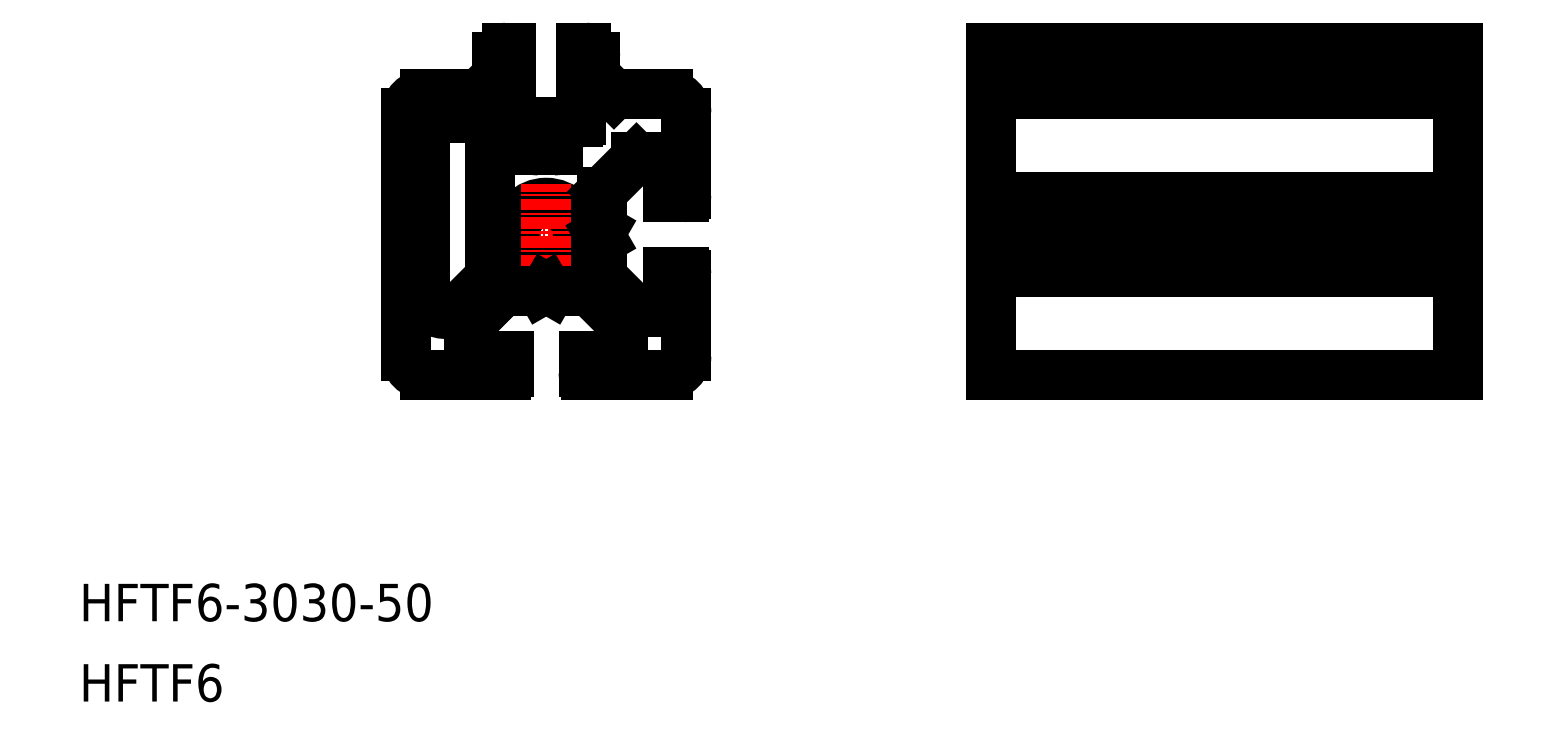
<metadata>
{"format":"dxf","ext":"dxf","renderer":"ezdxf+matplotlib","layout":"modelspace","background":"white","min_lineweight":24,"dpi":150}
</metadata>
<code>
0
SECTION
2
ENTITIES
0
TEXT
8
0
10
-1.517e-07
20
8.599
30
0
40
4
1
HFTF6-3030-50
0
TEXT
8
0
10
-1.517e-07
20
-1.335e-07
30
0
40
4
1
HFTF6
0
ARC
8
0
10
64.7
20
45.7
30
0
40
0.3
50
0
51
90
0
LINE
8
CENTER
10
55.4
20
50
30
0
11
44.6
21
50
31
0
0
LINE
8
0
10
44
20
45.41
30
0
11
44
21
61.5
31
0
0
LINE
8
0
10
56
20
50.52
30
0
11
55.7
21
50
31
0
0
LINE
8
0
10
37
20
43.68
30
0
11
37
21
61.5
31
0
0
CIRCLE
8
0
10
50
20
50
30
0
40
3.4
0
LINE
8
CENTER
10
50
20
44.6
30
0
11
50
21
55.4
31
0
0
LINE
8
0
10
35
20
37
30
0
11
35
21
63
31
0
0
LINE
8
0
10
44
20
45.41
30
0
11
41.57
21
42.98
31
0
0
LINE
8
0
10
45.41
20
44
30
0
11
42.98
21
41.57
31
0
0
LINE
8
0
10
44
20
45.41
30
0
11
40.72
21
42.14
31
0
0
LINE
8
0
10
45.41
20
44
30
0
11
41.75
21
40.34
31
0
0
LINE
8
0
10
45.7
20
35
30
0
11
37
21
35
31
0
0
LINE
8
0
10
46
20
37
30
0
11
41.75
21
37
31
0
0
ARC
8
0
10
39.18
20
43.68
30
0
40
2.182
50
180
51
315
0
ARC
8
0
10
37
20
37
30
0
40
2
50
180
51
270
0
LINE
8
0
10
41.75
20
37
30
0
11
41.75
21
40.34
31
0
0
ARC
8
0
10
45.7
20
35.3
30
0
40
0.3
50
270
51
0
0
LINE
8
0
10
54.59
20
44
30
0
11
52.47
21
44
31
0
0
ARC
8
0
10
54.3
20
35.3
30
0
40
0.3
50
180
51
270
0
LINE
8
0
10
54.59
20
44
30
0
11
50.52
21
44
31
0
0
LINE
8
0
10
46
20
35.3
30
0
11
46
21
37
31
0
0
LINE
8
0
10
49.48
20
44
30
0
11
45.41
21
44
31
0
0
LINE
8
0
10
49.48
20
44
30
0
11
50
21
44.3
31
0
0
LINE
8
0
10
50.52
20
44
30
0
11
50
21
44.3
31
0
0
LINE
8
0
10
63
20
46
30
0
11
63
21
41.75
31
0
0
LINE
8
0
10
65
20
45.7
30
0
11
65
21
37
31
0
0
LINE
8
0
10
56
20
45.41
30
0
11
59.66
21
41.75
31
0
0
LINE
8
0
10
54.59
20
44
30
0
11
58.25
21
40.34
31
0
0
LINE
8
0
10
63
20
41.75
30
0
11
59.66
21
41.75
31
0
0
LINE
8
0
10
63
20
35
30
0
11
54.3
21
35
31
0
0
LINE
8
0
10
58.25
20
37
30
0
11
58.25
21
40.34
31
0
0
LINE
8
0
10
58.25
20
37
30
0
11
54
21
37
31
0
0
LINE
8
0
10
54
20
35.3
30
0
11
54
21
37
31
0
0
ARC
8
0
10
63
20
37
30
0
40
2
50
270
51
0
0
LINE
8
0
10
56
20
45.41
30
0
11
56
21
49.48
31
0
0
LINE
8
0
10
56
20
49.48
30
0
11
55.7
21
50
31
0
0
LINE
8
0
10
64.7
20
46
30
0
11
63
21
46
31
0
0
LINE
8
0
10
43
20
62.5
30
0
11
38
21
62.5
31
0
0
LINE
8
0
10
37
20
65
30
0
11
42.75
21
65
31
0
0
ARC
8
0
10
37
20
63
30
0
40
2
50
90
51
180
0
ARC
8
0
10
38
20
61.5
30
0
40
1
50
90
51
180
0
ARC
8
0
10
53.45
20
62.3
30
0
40
0.3
50
270
51
0
0
LINE
8
0
10
55.25
20
67
30
0
11
57.25
21
65
31
0
0
LINE
8
0
10
46.25
20
62.3
30
0
11
46.25
21
70
31
0
0
LINE
8
0
10
53.75
20
62.3
30
0
11
53.75
21
70
31
0
0
LINE
8
0
10
46.55
20
62
30
0
11
48.75
21
62
31
0
0
ARC
8
0
10
43
20
61.5
30
0
40
1
50
0
51
90
0
ARC
8
0
10
46.55
20
62.3
30
0
40
0.3
50
180
51
270
0
LINE
8
0
10
65
20
63
30
0
11
65
21
54.3
31
0
0
LINE
8
0
10
63
20
58.25
30
0
11
59.66
21
58.25
31
0
0
LINE
8
0
10
56
20
50.52
30
0
11
56
21
54.59
31
0
0
LINE
8
0
10
56
20
54.59
30
0
11
59.66
21
58.25
31
0
0
LINE
8
0
10
63
20
54
30
0
11
63
21
58.25
31
0
0
LINE
8
0
10
64.7
20
54
30
0
11
63
21
54
31
0
0
ARC
8
0
10
64.7
20
54.3
30
0
40
0.3
50
270
51
0
0
LINE
8
0
10
57.25
20
65
30
0
11
63
21
65
31
0
0
ARC
8
0
10
63
20
63
30
0
40
2
50
0
51
90
0
ARC
8
0
10
45.75
20
69
30
0
40
1
50
90
51
180
0
LINE
8
0
10
44.75
20
67
30
0
11
44.75
21
69
31
0
0
LINE
8
0
10
45.75
20
70
30
0
11
46.25
21
70
31
0
0
LINE
8
0
10
55.25
20
67
30
0
11
55.25
21
69
31
0
0
ARC
8
0
10
54.25
20
69
30
0
40
1
50
0
51
90
0
LINE
8
0
10
49.25
20
59
30
0
11
50.75
21
59
31
0
0
LINE
8
0
10
51.25
20
59.5
30
0
11
51.25
21
62
31
0
0
LINE
8
0
10
51.25
20
62
30
0
11
53.45
21
62
31
0
0
LINE
8
0
10
48.75
20
59.5
30
0
11
48.75
21
62
31
0
0
ARC
8
0
10
49.25
20
59.5
30
0
40
0.5
50
180
51
270
0
ARC
8
0
10
50.75
20
59.5
30
0
40
0.5
50
270
51
0
0
LINE
8
0
10
44.75
20
67
30
0
11
42.75
21
65
31
0
0
LINE
8
0
10
54.25
20
70
30
0
11
53.75
21
70
31
0
0
LINE
8
0
10
97.65
20
70
30
0
11
147.6
21
70
31
0
0
LINE
8
0
10
97.65
20
35
30
0
11
147.6
21
35
31
0
0
LINE
8
0
10
97.65
20
70
30
0
11
97.65
21
35
31
0
0
LINE
8
0
10
97.65
20
54
30
0
11
147.6
21
54
31
0
0
LINE
8
0
10
97.65
20
46
30
0
11
147.6
21
46
31
0
0
LINE
8
0
10
97.65
20
50
30
0
11
147.6
21
50
31
0
0
LINE
8
0
10
97.65
20
49.48
30
0
11
147.6
21
49.48
31
0
0
LINE
8
0
10
97.65
20
50.52
30
0
11
147.6
21
50.52
31
0
0
LINE
8
0
10
147.6
20
70
30
0
11
147.6
21
35
31
0
0
LINE
8
0
10
97.65
20
65
30
0
11
147.6
21
65
31
0
0
LINE
8
0
10
97.65
20
67
30
0
11
147.6
21
67
31
0
0
ENDSEC
0
EOF

</code>
